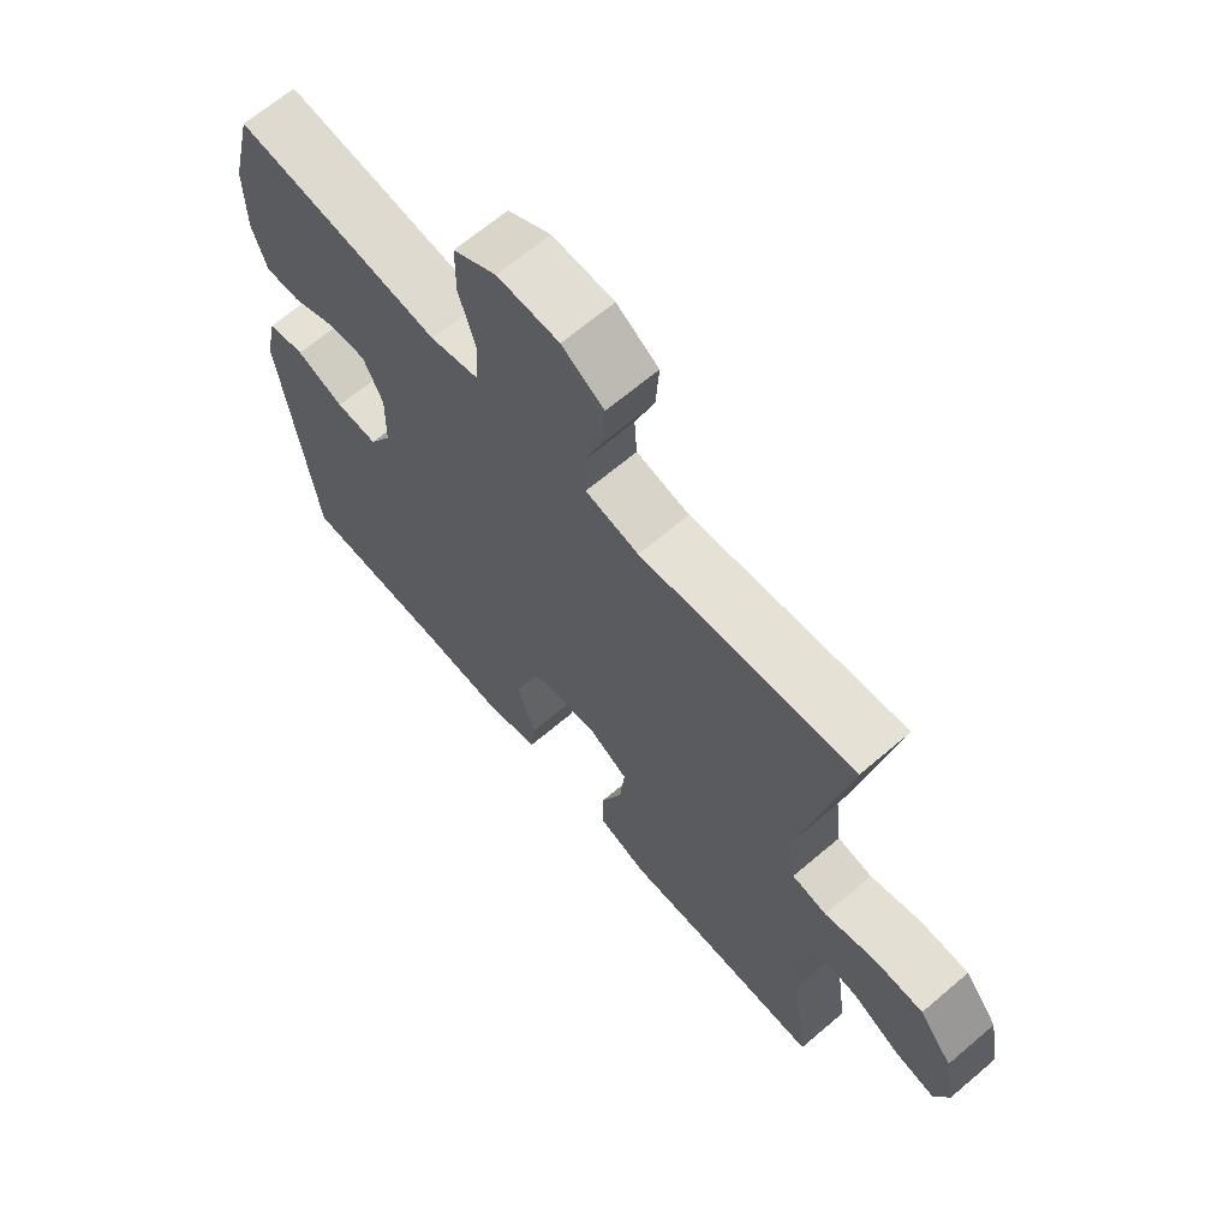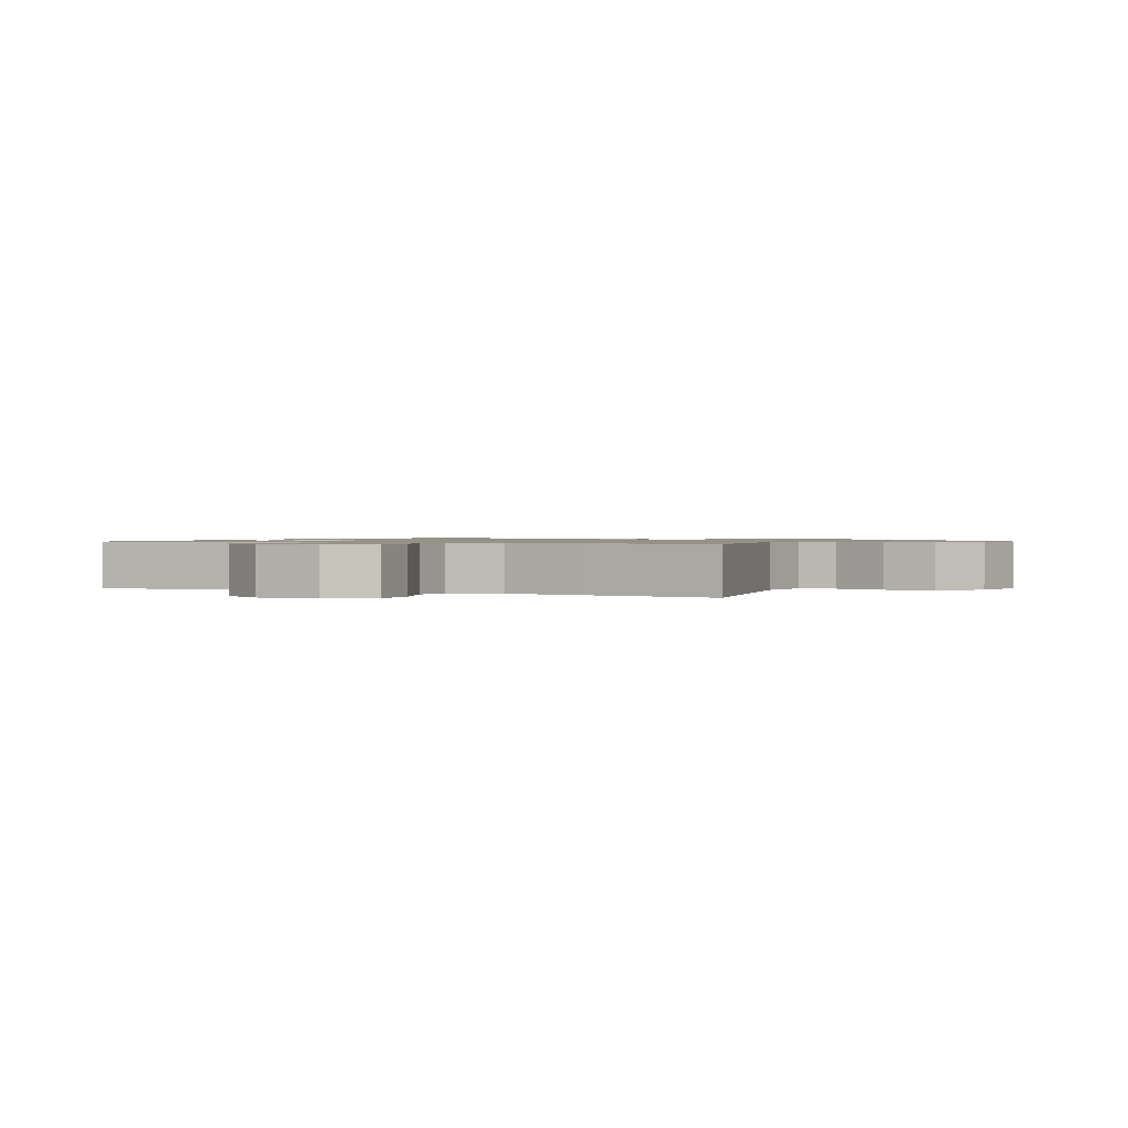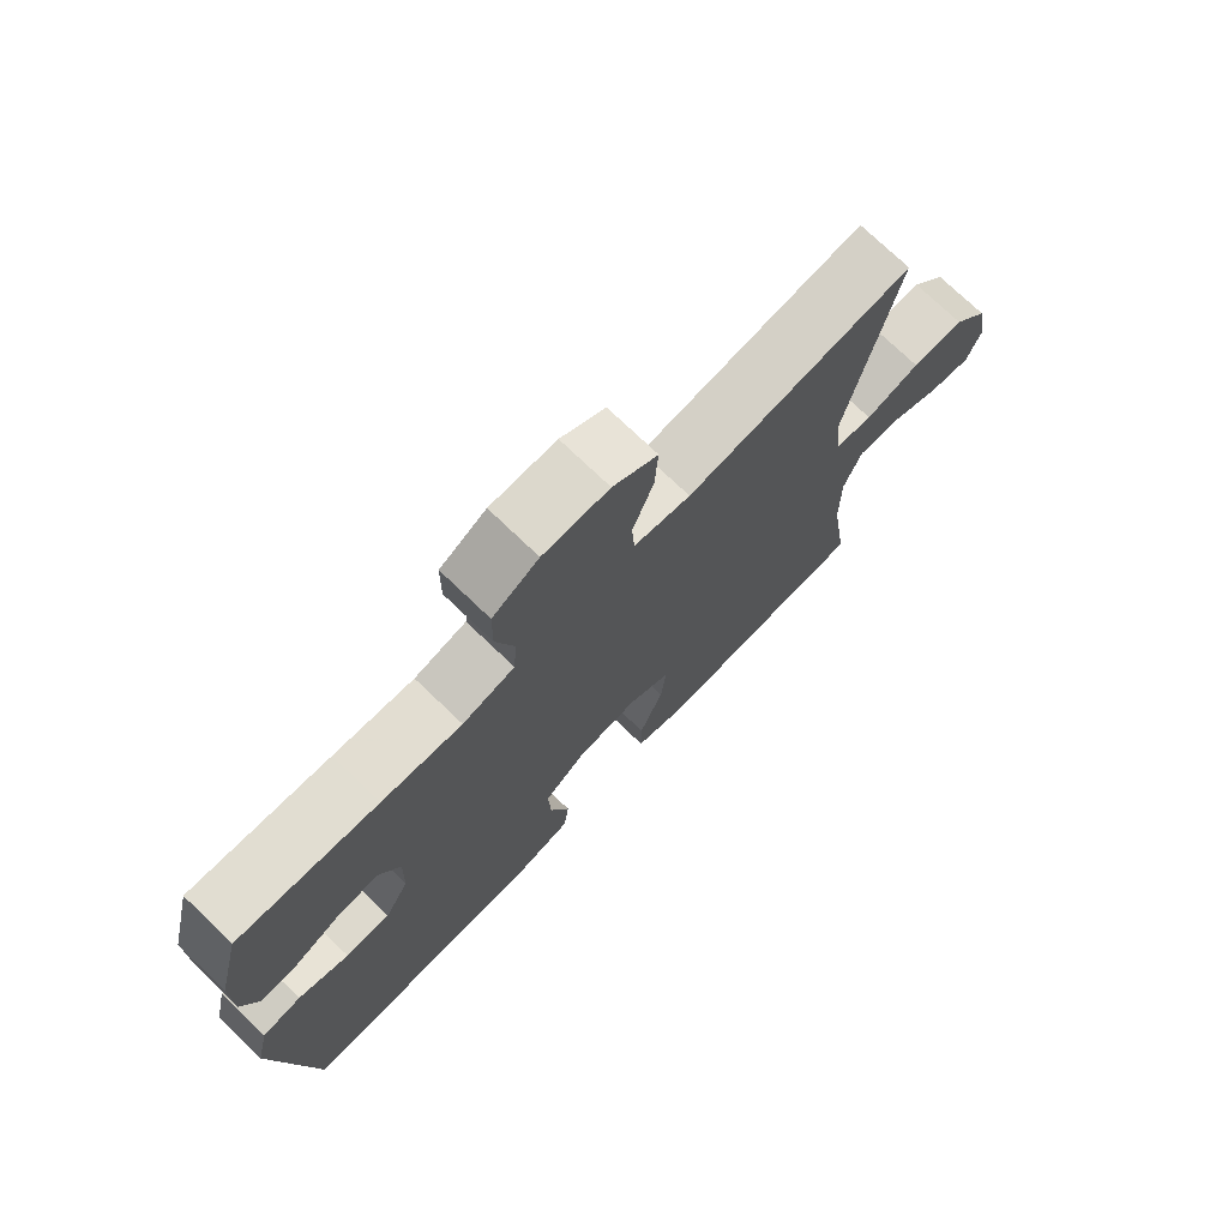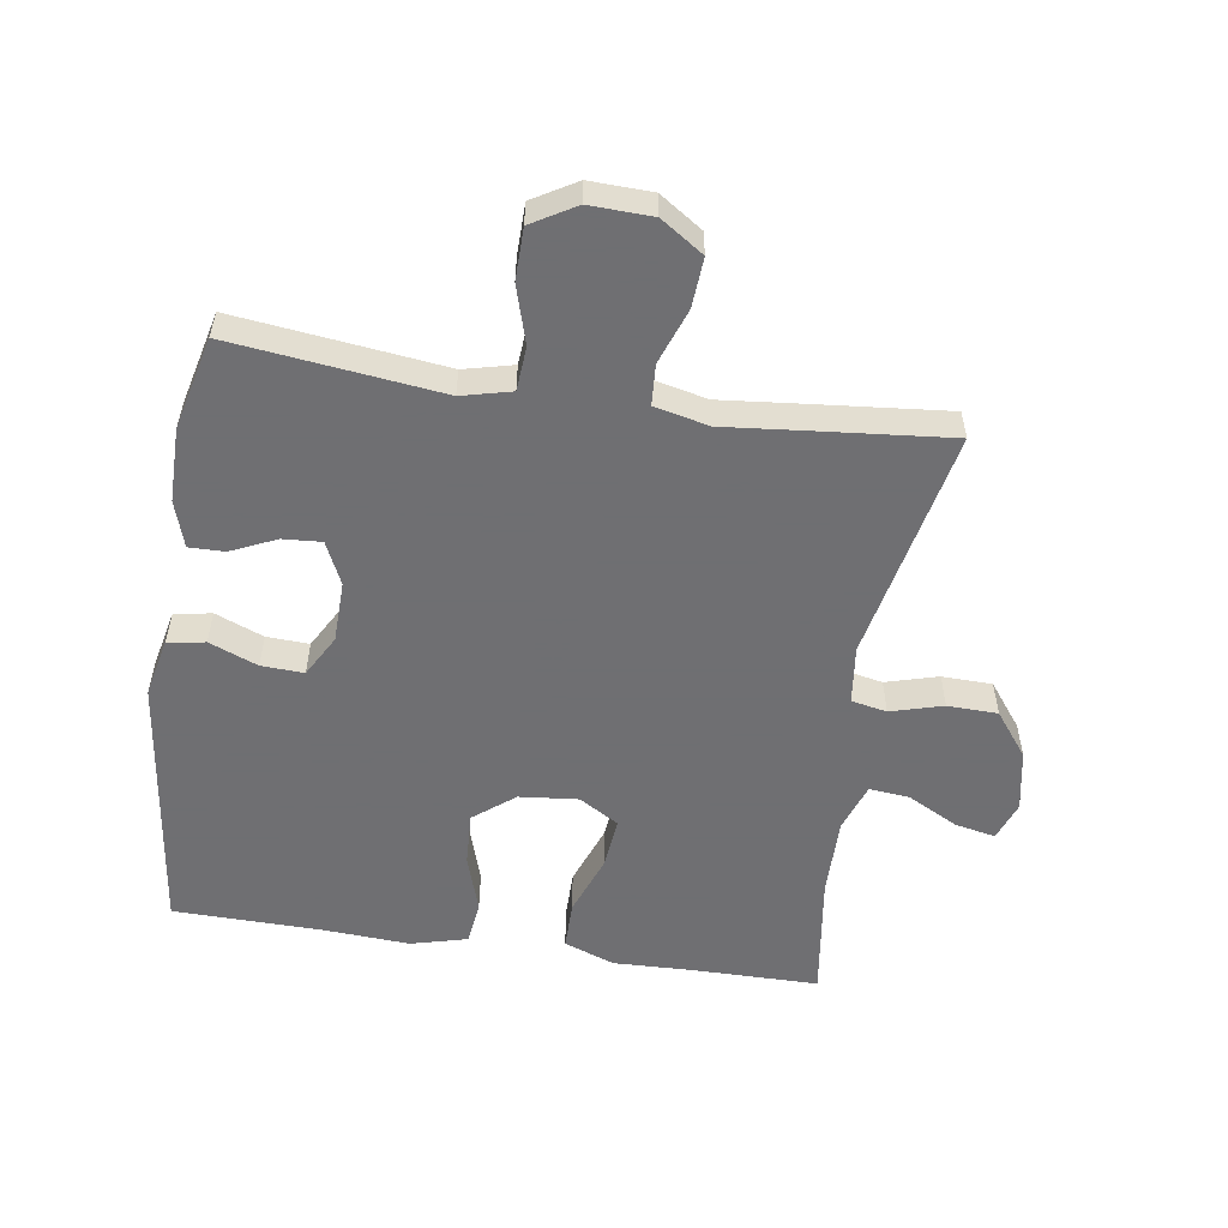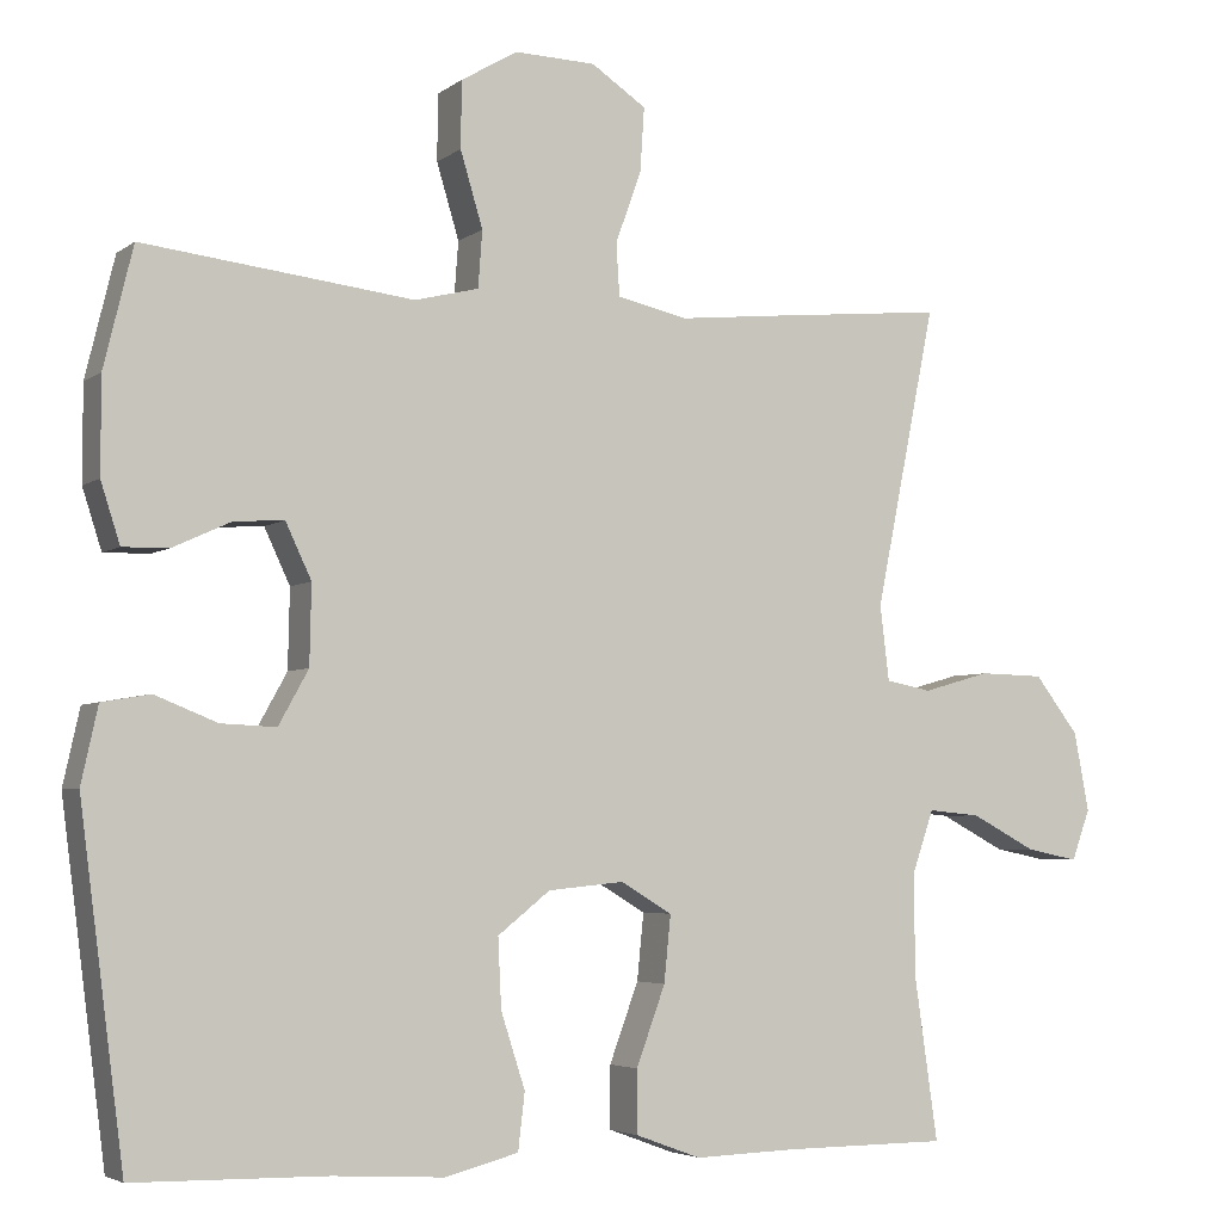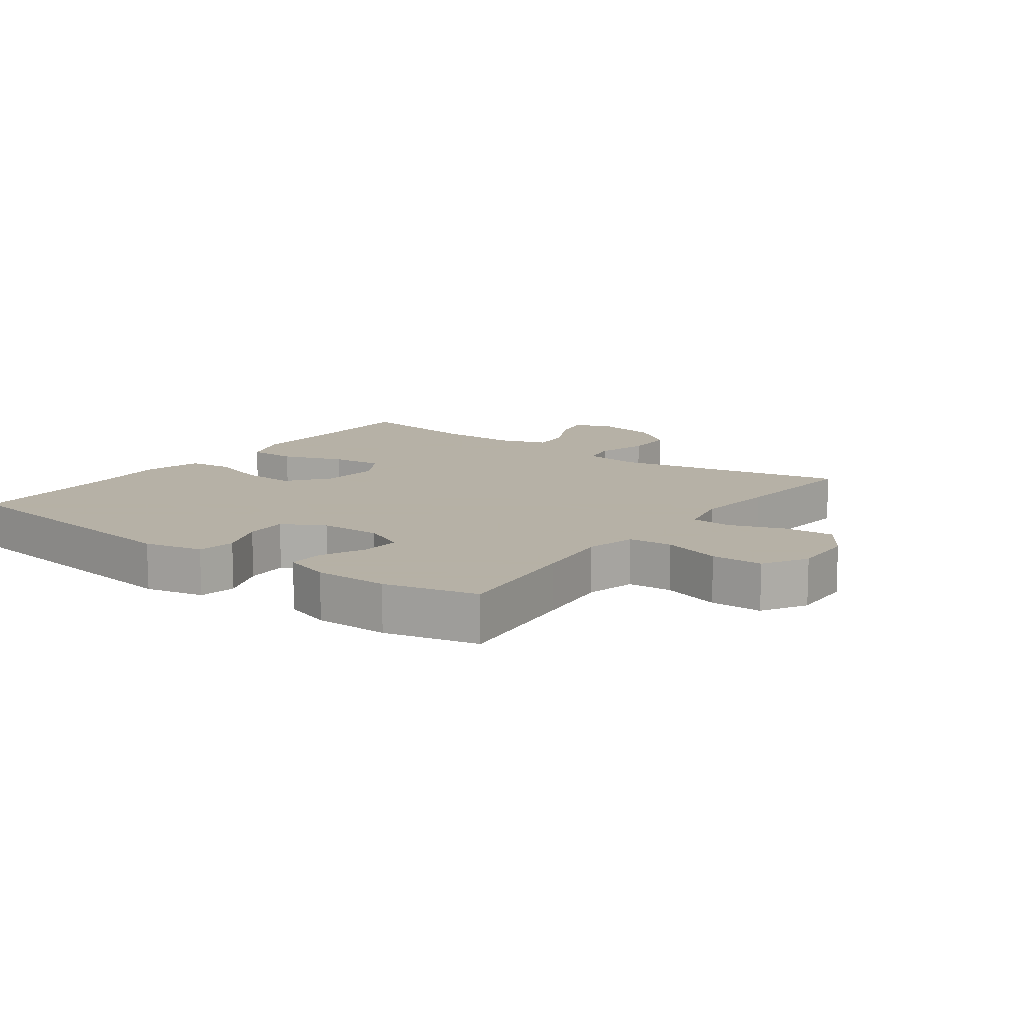
<metadata>
{"format":"obj","ext":"obj","renderer":"f3d","projection":"perspective","resolution":1024,"background":"white","views":[{"elev":66.3,"azim":49.5,"up":"+Z"},{"elev":1.0,"azim":26.2,"up":"+Y"},{"elev":74.3,"azim":-46.2,"up":"+Z"},{"elev":-54.7,"azim":-8.7,"up":"+Y"},{"elev":-4.3,"azim":-25.8,"up":"+Z"},{"elev":12.1,"azim":-53.7,"up":"+Y"}]}
</metadata>
<code>
v -0.5 0.07 0.5
v -0.294 0.07 0.476
v -0.176 0.07 0.462
v -0.099 0.07 0.481
v -0.094 0.07 0.549
v -0.121 0.07 0.639
v -0.12 0.07 0.719
v -0.052 0.07 0.759
v 0.045 0.07 0.756
v 0.111 0.07 0.712
v 0.106 0.07 0.635
v 0.075 0.07 0.549
v 0.079 0.07 0.486
v 0.163 0.07 0.467
v 0.292 0.07 0.48
v 0.5 0.07 0.5
v 0.427 0.07 0.139
v 0.438 0.07 0.049
v 0.493 0.07 0.038
v 0.574 0.07 0.061
v 0.652 0.07 0.059
v 0.705 0.07 -0.01
v 0.723 0.07 -0.105
v 0.701 0.07 -0.166
v 0.638 0.07 -0.153
v 0.56 0.07 -0.112
v 0.497 0.07 -0.106
v 0.471 0.07 -0.181
v 0.472 0.07 -0.304
v 0.5 0.07 -0.5
v 0.303 0.07 -0.501
v 0.18 0.07 -0.505
v 0.101 0.07 -0.476
v 0.101 0.07 -0.401
v 0.136 0.07 -0.306
v 0.144 0.07 -0.226
v 0.082 0.07 -0.189
v -0.009 0.07 -0.198
v -0.072 0.07 -0.248
v -0.068 0.07 -0.331
v -0.039 0.07 -0.421
v -0.047 0.07 -0.489
v -0.135 0.07 -0.512
v -0.268 0.07 -0.504
v -0.5 0.07 -0.5
v -0.553 0.07 -0.087
v -0.533 0.07 0.004
v -0.475 0.07 0.014
v -0.4 0.07 -0.016
v -0.334 0.07 -0.019
v -0.298 0.07 0.046
v -0.296 0.07 0.141
v -0.327 0.07 0.207
v -0.387 0.07 0.203
v -0.457 0.07 0.171
v -0.512 0.07 0.17
v -0.535 0.07 0.242
v -0.535 0.07 0.356
v -0.5 0 0.5
v -0.294 0 0.476
v -0.176 0 0.462
v -0.099 0 0.481
v -0.094 0 0.549
v -0.121 0 0.639
v -0.12 0 0.719
v -0.052 0 0.759
v 0.045 0 0.756
v 0.111 0 0.712
v 0.106 0 0.635
v 0.075 0 0.549
v 0.079 0 0.486
v 0.163 0 0.467
v 0.292 0 0.48
v 0.5 0 0.5
v 0.427 0 0.139
v 0.438 0 0.049
v 0.493 0 0.038
v 0.574 0 0.061
v 0.652 0 0.059
v 0.705 0 -0.01
v 0.723 0 -0.105
v 0.701 0 -0.166
v 0.638 0 -0.153
v 0.56 0 -0.112
v 0.497 0 -0.106
v 0.471 0 -0.181
v 0.472 0 -0.304
v 0.5 0 -0.5
v 0.303 0 -0.501
v 0.18 0 -0.505
v 0.101 0 -0.476
v 0.101 0 -0.401
v 0.136 0 -0.306
v 0.144 0 -0.226
v 0.082 0 -0.189
v -0.009 0 -0.198
v -0.072 0 -0.248
v -0.068 0 -0.331
v -0.039 0 -0.421
v -0.047 0 -0.489
v -0.135 0 -0.512
v -0.268 0 -0.504
v -0.5 0 -0.5
v -0.553 0 -0.087
v -0.533 0 0.004
v -0.475 0 0.014
v -0.4 0 -0.016
v -0.334 0 -0.019
v -0.298 0 0.046
v -0.296 0 0.141
v -0.327 0 0.207
v -0.387 0 0.203
v -0.457 0 0.171
v -0.512 0 0.17
v -0.535 0 0.242
v -0.535 0 0.356
f 1 2 3
f 58 1 3
f 57 58 3
f 56 57 3
f 55 56 3
f 54 55 3
f 53 54 3 4
f 52 53 4
f 51 52 4
f 47 48 49
f 46 47 49
f 45 46 49
f 44 45 49
f 44 49 50
f 43 44 50
f 42 43 50
f 41 42 50
f 40 41 50
f 39 40 50 51
f 33 34 35
f 32 33 35
f 31 32 35
f 31 35 36
f 30 31 36
f 29 30 36
f 28 29 36 37
f 24 25 26
f 23 24 26
f 22 23 26
f 21 22 26
f 20 21 26
f 19 20 26
f 18 19 26 27
f 14 15 16 17
f 13 14 17 18
f 10 11 12
f 9 10 12
f 8 9 12
f 7 8 12
f 6 7 12
f 5 6 12
f 4 5 12 13
f 51 4 13
f 39 51 13
f 38 39 13
f 27 28 37
f 27 37 38
f 18 27 38
f 13 18 38
f 61 60 59
f 61 59 116
f 61 116 115
f 61 115 114
f 61 114 113
f 61 113 112
f 62 61 112 111
f 62 111 110
f 62 110 109
f 107 106 105
f 107 105 104
f 107 104 103
f 107 103 102
f 108 107 102
f 108 102 101
f 108 101 100
f 108 100 99
f 108 99 98
f 109 108 98 97
f 93 92 91
f 93 91 90
f 93 90 89
f 94 93 89
f 94 89 88
f 94 88 87
f 95 94 87 86
f 84 83 82
f 84 82 81
f 84 81 80
f 84 80 79
f 84 79 78
f 84 78 77
f 85 84 77 76
f 75 74 73 72
f 76 75 72 71
f 70 69 68
f 70 68 67
f 70 67 66
f 70 66 65
f 70 65 64
f 70 64 63
f 71 70 63 62
f 71 62 109
f 71 109 97
f 71 97 96
f 95 86 85
f 96 95 85
f 96 85 76
f 96 76 71
f 1 59 60 2
f 2 60 61 3
f 3 61 62 4
f 4 62 63 5
f 5 63 64 6
f 6 64 65 7
f 7 65 66 8
f 8 66 67 9
f 9 67 68 10
f 10 68 69 11
f 11 69 70 12
f 12 70 71 13
f 13 71 72 14
f 14 72 73 15
f 15 73 74 16
f 16 74 75 17
f 17 75 76 18
f 18 76 77 19
f 19 77 78 20
f 20 78 79 21
f 21 79 80 22
f 22 80 81 23
f 23 81 82 24
f 24 82 83 25
f 25 83 84 26
f 26 84 85 27
f 27 85 86 28
f 28 86 87 29
f 29 87 88 30
f 30 88 89 31
f 31 89 90 32
f 32 90 91 33
f 33 91 92 34
f 34 92 93 35
f 35 93 94 36
f 36 94 95 37
f 37 95 96 38
f 38 96 97 39
f 39 97 98 40
f 40 98 99 41
f 41 99 100 42
f 42 100 101 43
f 43 101 102 44
f 44 102 103 45
f 45 103 104 46
f 46 104 105 47
f 47 105 106 48
f 48 106 107 49
f 49 107 108 50
f 50 108 109 51
f 51 109 110 52
f 52 110 111 53
f 53 111 112 54
f 54 112 113 55
f 55 113 114 56
f 56 114 115 57
f 57 115 116 58
f 58 116 59 1

</code>
